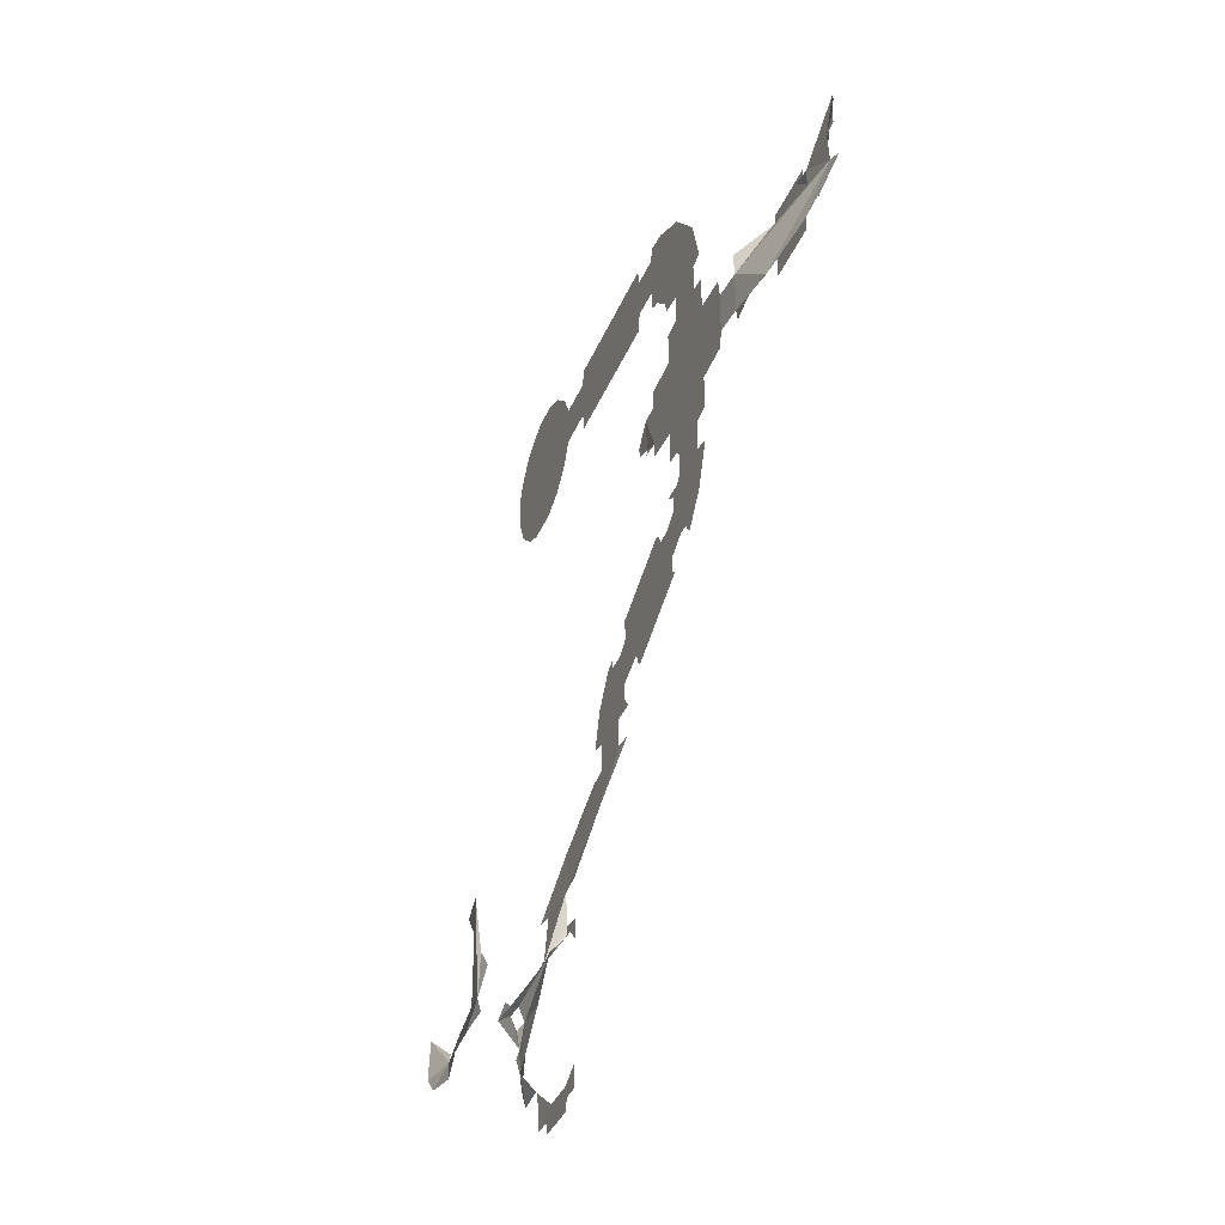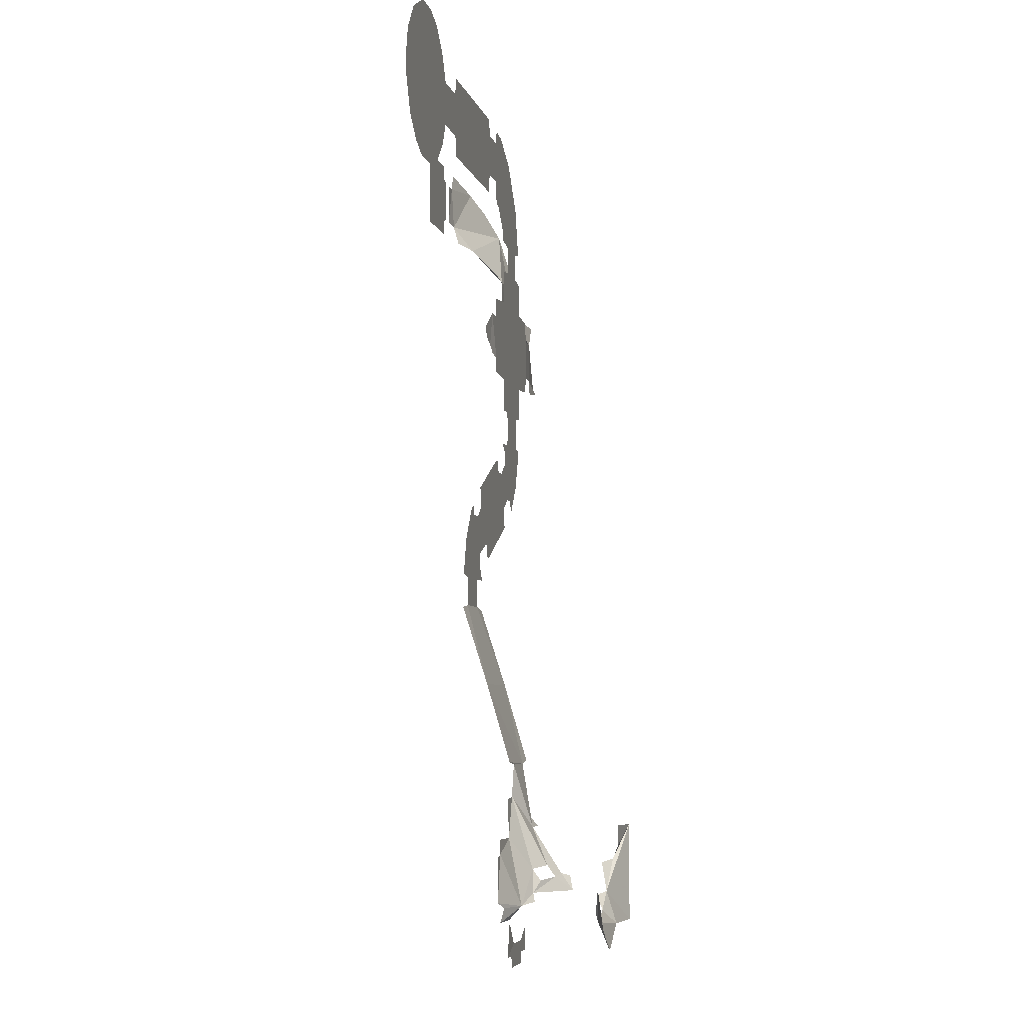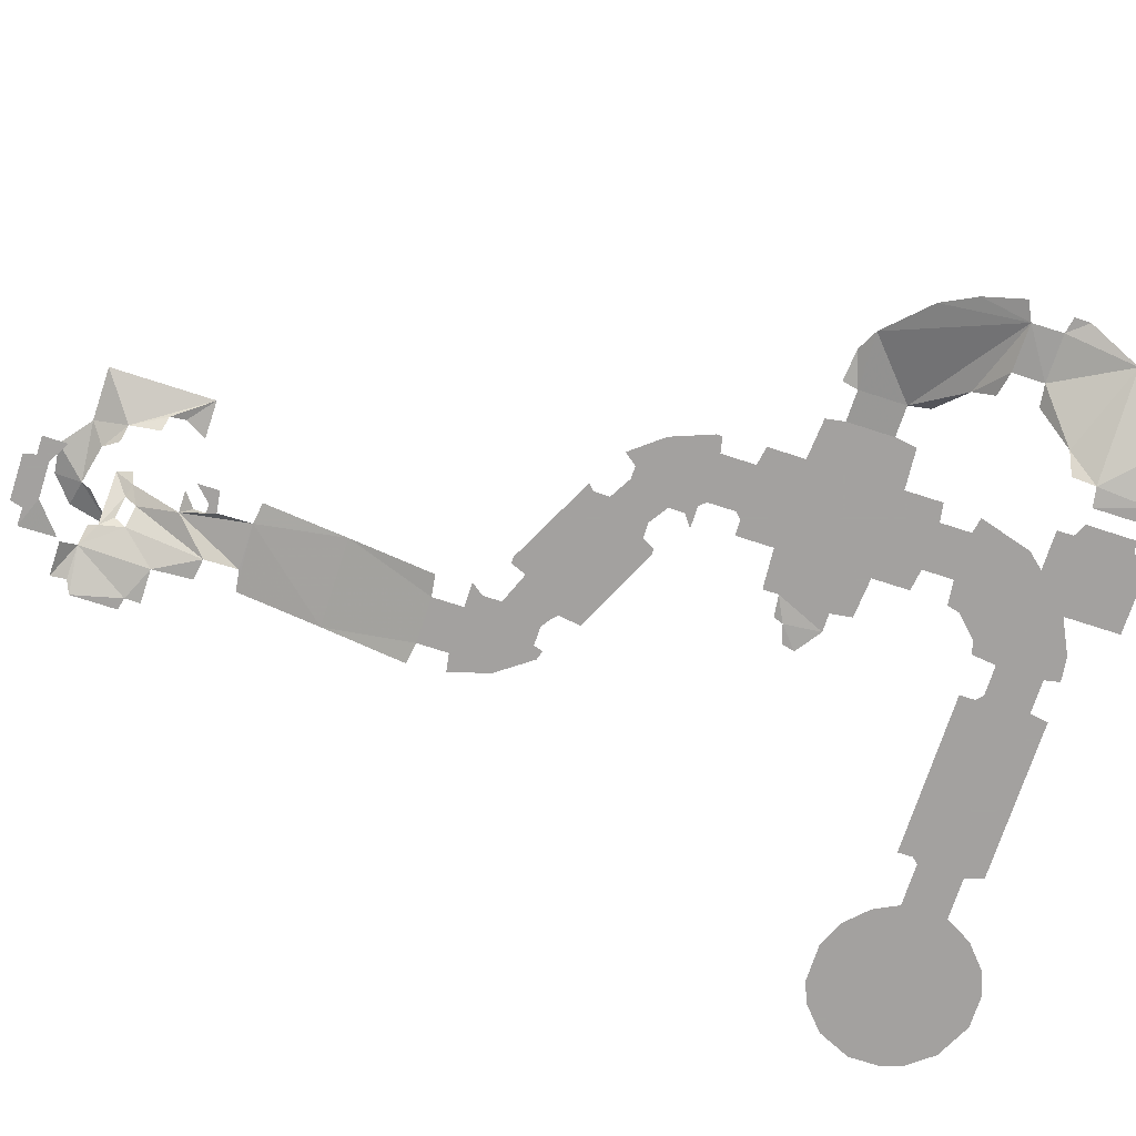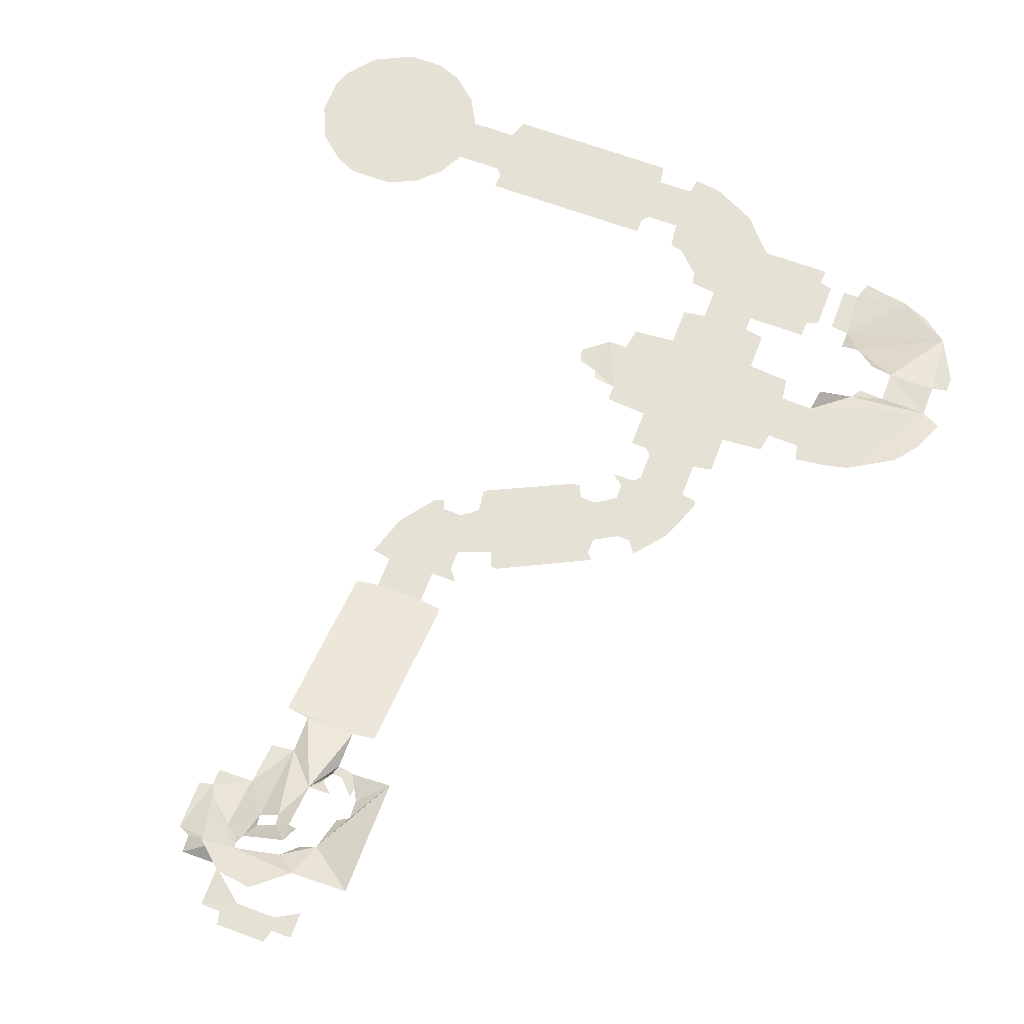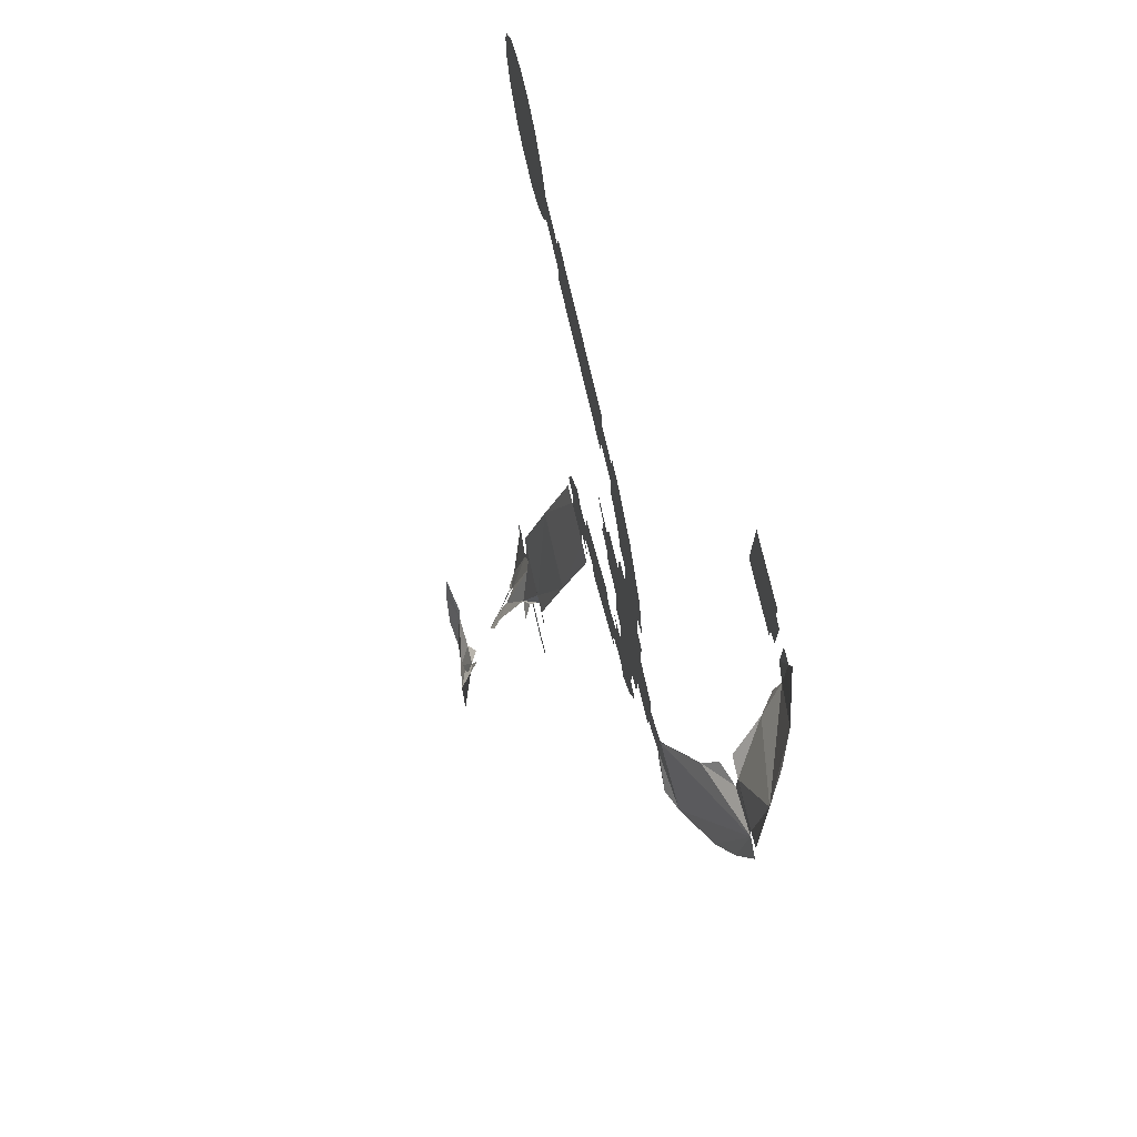
<metadata>
{"format":"obj","ext":"obj","renderer":"f3d","projection":"perspective","resolution":1024,"background":"white","views":[{"elev":-37.3,"azim":-110.9,"up":"+Z"},{"elev":-5.5,"azim":102.0,"up":"+Z"},{"elev":-72.3,"azim":-108.0,"up":"+Y"},{"elev":64.6,"azim":-159.3,"up":"+Y"},{"elev":74.1,"azim":-102.9,"up":"+Z"}]}
</metadata>
<code>
v 15.48 15 -87.94
v 15.48 15 -85.54
v 17.58 15 -86.74
v 21.18 15 -86.74
v 24.18 15.2 -84.34
v 24.18 15 -87.94
v 22.38 15 -87.94
v 22.08 15 -89.14
v 17.58 15 -89.14
v 17.28 15 -87.94
v 10.68 25.6 -84.94
v 10.68 25.6 -74.74
v 14.28 25 -74.74
v 13.08 24.8 -76.84
v 13.08 24.2 -78.34
v 14.28 23.2 -78.64
v 14.88 23.8 -81.64
v 16.38 23 -81.94
v 17.58 23.8 -83.44
v 21.48 24 -84.34
v 21.78 23.8 -83.44
v 25.08 24.6 -80.74
v 24.18 25 -84.94
v 21.78 25.2 -87.04
v 18.78 24.8 -87.34
v 15.78 25 -84.94
v 18.78 19.6 -79.54
v 19.08 16.6 -74.74
v 16.98 16.8 -74.74
v 18.18 16 -73.54
v 17.88 15 -72.34
v 16.98 15 -72.34
v 15.48 15 -73.84
v 15.48 15 -71.74
v 17.58 15 -71.44
v 17.58 15.2 -68.14
v 15.48 15.2 -67.84
v 15.48 12.8 -59.74
v 15.48 10.2 -51.64
v 17.58 10.2 -51.34
v 17.58 10.2 -48.34
v 15.18 10.2 -48.34
v 16.08 10.2 -47.14
v 16.08 10.2 -45.34
v 13.08 10.2 -44.14
v 12.48 10.2 -45.64
v 11.88 10.2 -45.64
v 3.485 10.2 -41.44
v 4.085 10.2 -40.84
v 4.085 10.2 -39.34
v 1.985 10.2 -38.14
v 0.7848 10.2 -38.14
v -0.1152 10.2 -39.34
v -2.515 10.2 -36.34
v -4.015 10.2 -32.44
v -4.015 10.2 -31.84
v -2.515 10.2 -31.54
v -2.515 10.2 -28.24
v -4.315 10.2 -27.94
v -4.315 10.2 -24.34
v -8.215 10.2 -24.04
v -8.515 10.2 -22.24
v -11.52 9.997 -22.24
v -11.82 9.997 -23.74
v -14.82 10.2 -23.44
v -16.92 9.397 -22.54
v -21.12 7.397 -18.94
v -22.92 6.197 -15.94
v -24.12 4.997 -12.34
v -22.32 4.997 -11.44
v -22.32 5.197 -8.441
v -23.82 5.197 -8.141
v -23.82 5.197 -6.641
v -21.72 3.997 -1.841
v -19.32 2.597 0.8587
v -16.62 1.397 2.659
v -12.12 0.1973 4.159
v -11.52 0.1973 2.359
v -10.02 0.1973 2.359
v -10.02 0.1973 -2.141
v -11.82 0.3973 -2.441
v -11.82 0.9973 -4.541
v -13.62 2.397 -5.141
v -15.72 5.197 -8.141
v -17.82 5.197 -8.441
v -17.82 5.197 -11.44
v -15.42 5.997 -11.74
v -14.82 7.397 -13.54
v -11.82 10.2 -15.64
v -11.52 9.997 -17.74
v -8.515 10.2 -17.74
v -8.215 10.2 -15.64
v -4.315 10.2 -15.34
v -4.315 10.2 -11.74
v -2.515 10.2 -11.44
v -2.515 10.2 -8.441
v -4.015 10.2 -8.141
v -2.515 10.2 -3.041
v 1.385 10.2 1.459
v 5.585 10.2 3.559
v 7.985 10.2 3.859
v 8.285 10.2 2.359
v 11.58 10.2 2.359
v 11.88 10.2 4.159
v 19.68 10.2 4.159
v 27.78 10.2 4.159
v 28.38 10.2 2.359
v 32.58 10.2 2.359
v 34.08 10.2 5.059
v 36.48 10.2 7.159
v 38.88 10.2 8.059
v 42.18 10.2 8.059
v 45.78 10.2 6.259
v 47.88 10.2 3.559
v 48.48 10.2 1.759
v 48.48 10.2 -1.541
v 46.98 10.2 -4.841
v 44.58 10.2 -6.941
v 42.48 10.2 -7.841
v 38.58 10.2 -7.841
v 35.88 10.2 -6.641
v 33.78 10.2 -4.541
v 32.58 10.2 -2.141
v 28.38 10.2 -2.141
v 27.78 10.2 -2.741
v 27.78 10.2 -4.241
v 19.68 10.2 -4.241
v 11.88 10.2 -4.241
v 11.88 10.2 -2.741
v 11.28 10.2 -2.141
v 8.285 10.2 -2.141
v 7.985 10.2 -4.541
v 6.785 10.2 -4.841
v 4.685 10.2 -6.941
v 4.385 10.2 -8.141
v 1.985 10.2 -8.441
v 1.985 10.2 -11.44
v 4.085 10.2 -11.74
v 4.085 10.2 -15.34
v 7.985 10.2 -15.64
v 8.285 10.2 -17.74
v 10.08 10.2 -17.74
v 12.48 9.997 -19.54
v 12.18 9.997 -20.74
v 10.38 9.997 -21.34
v 10.08 10.2 -22.24
v 7.985 10.2 -22.54
v 7.985 10.2 -24.04
v 4.085 10.2 -24.34
v 4.085 10.2 -27.94
v 2.585 10.2 -27.94
v 1.985 10.2 -28.54
v 1.985 10.2 -31.24
v 2.585 10.2 -31.84
v 4.685 10.2 -31.84
v 3.485 10.2 -32.74
v 3.485 10.2 -34.24
v 5.285 10.2 -35.44
v 6.785 10.2 -35.44
v 7.385 10.2 -34.24
v 7.985 10.2 -34.24
v 16.08 10.2 -38.14
v 15.78 10.2 -40.24
v 16.38 10.2 -40.84
v 17.28 10.2 -41.44
v 19.08 10.2 -41.44
v 19.38 10.2 -40.54
v 20.28 10.2 -40.84
v 22.68 10.2 -44.14
v 23.88 10.2 -48.04
v 22.08 10.2 -48.34
v 22.08 10.2 -51.34
v 24.18 10.2 -51.64
v 24.18 12.8 -59.74
v 24.18 15.2 -67.84
v 22.08 15.2 -68.14
v 22.08 15 -71.44
v 24.18 15 -71.74
v 24.48 15.2 -75.64
v 27.78 15 -75.64
v 27.78 15 -77.14
v 28.98 15 -77.44
v 28.98 15 -81.94
v 27.78 15.4 -82.54
v 27.78 15 -84.04
v 24.48 15.2 -84.04
v 24.78 16.6 -82.54
v 22.98 17.6 -82.24
v 22.68 17.4 -81.34
v 18.48 20.8 -81.34
v 17.88 20.4 -79.84
v 19.98 19.2 -79.84
v 21.78 18 -80.14
v 22.08 17.2 -78.94
v 20.28 18.4 -78.64
v -8.515 0.1973 -2.141
v -8.515 0.1973 2.359
v -7.315 0.1973 2.659
v -7.315 0.1973 4.159
v -0.4152 0.1973 4.159
v -0.4152 0.1973 -4.241
v -7.315 0.1973 -4.241
v -7.315 0.1973 -2.741
f 1 2 3 10
f 3 4 7 8 9 10
f 4 5 6 7
f 20 21 22 23 24
f 17 26 11 12 15
f 12 14 15
f 12 13 14
f 17 18 19 26
f 15 16 17
f 20 24 25 26 19
f 154 155 156
f 166 167 168 169
f 28 29 30
f 32 33 34 35
f 111 112 113
f 31 32 35
f 159 160 161 162
f 55 56 57 51 52 54
f 195 192 27 28
f 190 191 27 192
f 41 42 43
f 45 46 47 48 49
f 158 159 50
f 71 72 73 74
f 187 188 189
f 154 156 157
f 28 30 31
f 145 146 147
f 143 144 145
f 100 101 102 99
f 131 132 133
f 134 135 136
f 189 190 192 193
f 74 76 81 83 85 71
f 189 193 194
f 81 82 83
f 41 43 44
f 153 154 157 50 51 57
f 185 186 187 184
f 152 153 57 58
f 63 64 65 66 90
f 142 143 145 147 149 141
f 28 31 35 36 176 177
f 179 180 181
f 86 87 88
f 52 53 54
f 149 150 151
f 93 139 141 149 60 91
f 38 39 40
f 169 170 171 165 166
f 183 184 187
f 58 59 60 149 151 152
f 93 94 95 137 138 139
f 147 148 149
f 164 165 171
f 163 44 45
f 187 189 194 179 181 183
f 68 69 70 67
f 60 61 62 91
f 111 113 116 119 123 108
f 78 79 80 81
f 127 128 129
f 131 134 136 96 98 99
f 172 173 174
f 91 92 93
f 139 140 141
f 177 178 179 194 195 28
f 107 108 123 124
f 181 182 183
f 76 77 78 81
f 114 115 116 113
f 125 126 127
f 83 84 85
f 88 89 90
f 96 97 98
f 36 37 38
f 117 118 119 116
f 121 122 123 119 120
f 109 110 111 108
f 131 133 134
f 70 86 88 90 66 67
f 105 106 107 124 125 127
f 40 41 171 172
f 174 175 36 38 40 172
f 62 63 90 91
f 95 96 136 137
f 157 158 50
f 70 71 85 86
f 131 99 102 103 130
f 175 176 36
f 163 45 49 50 159 162
f 44 163 164 171 41
f 74 75 76
f 103 104 105 127 129 130
f 196 197 198 200 201 203
f 201 202 203
f 198 199 200

</code>
